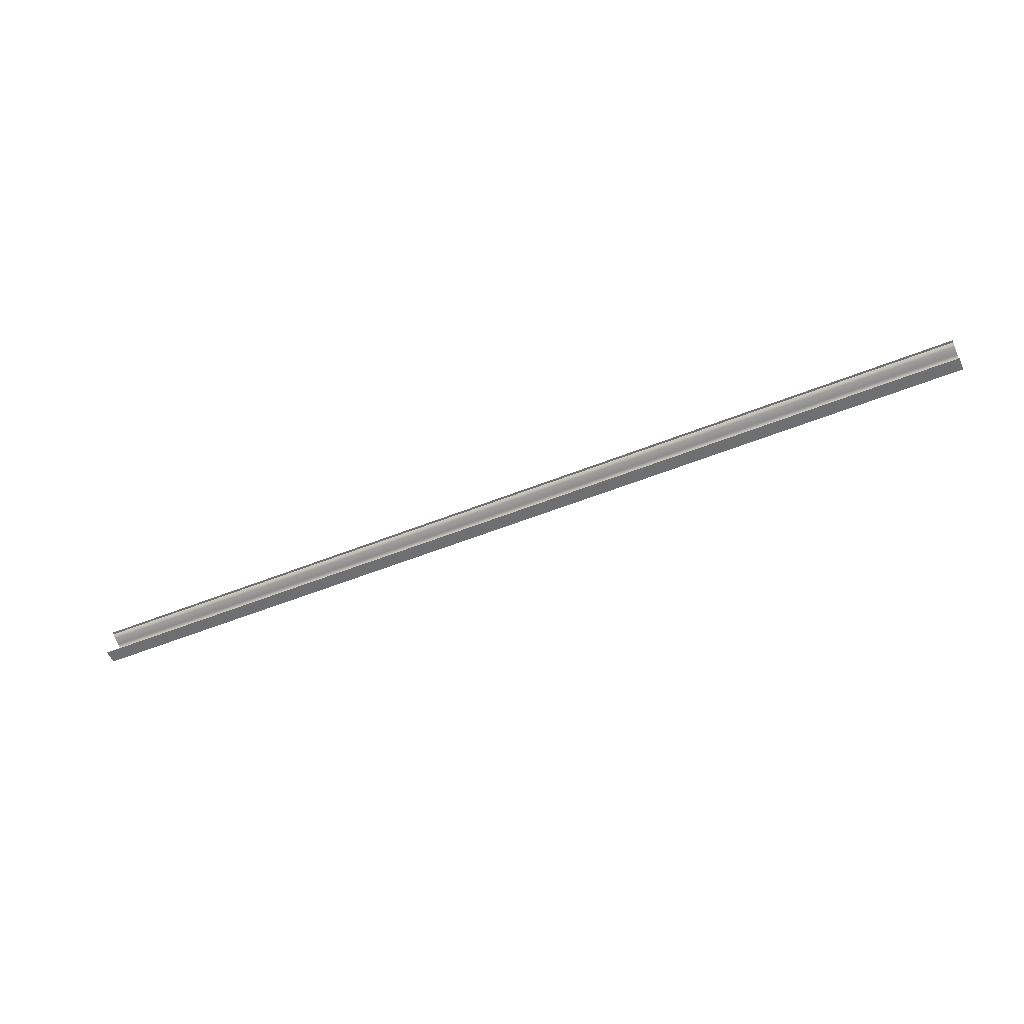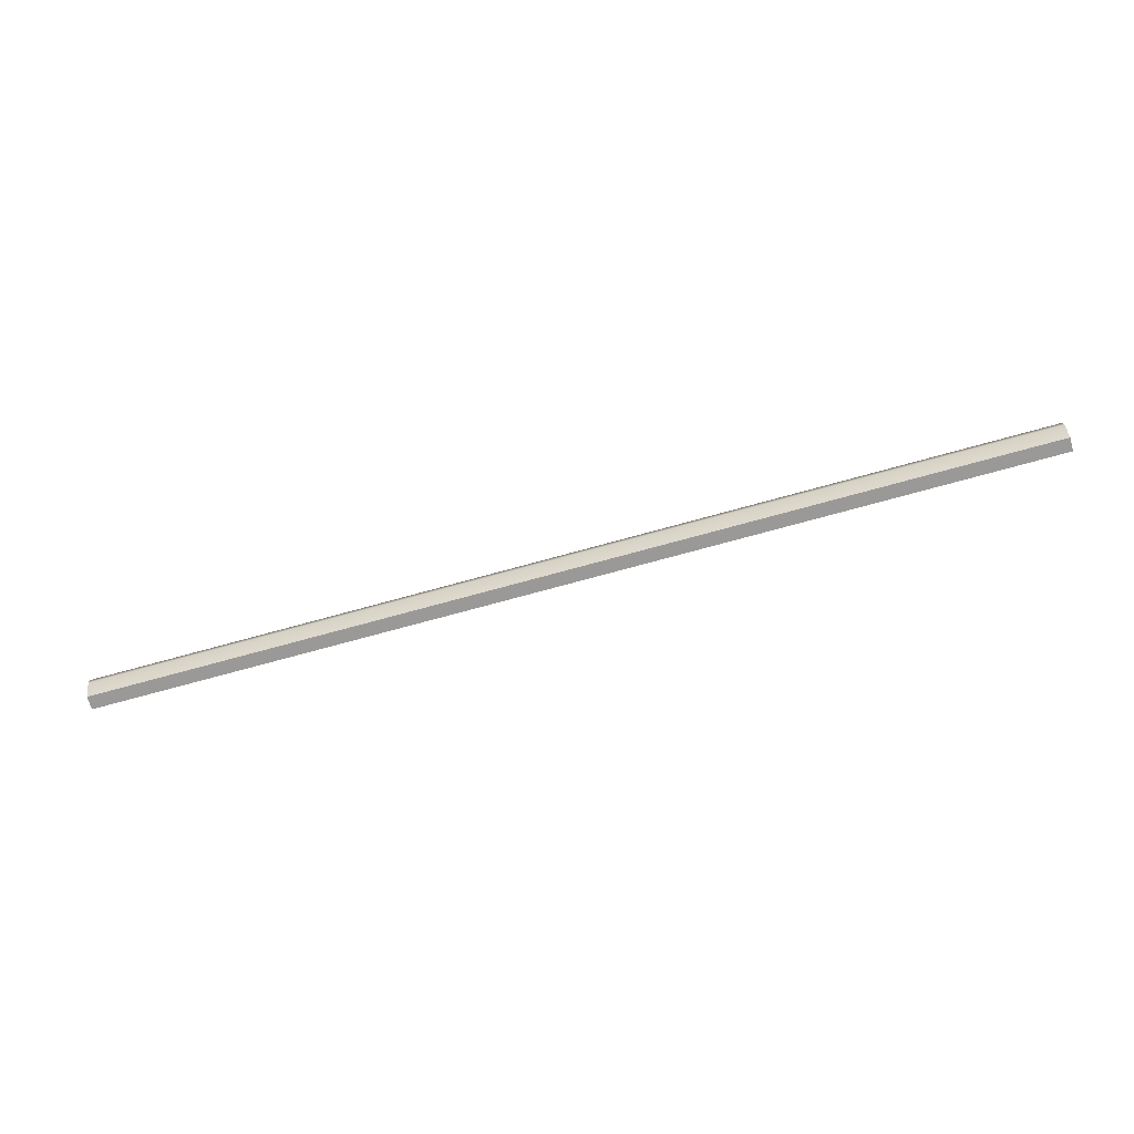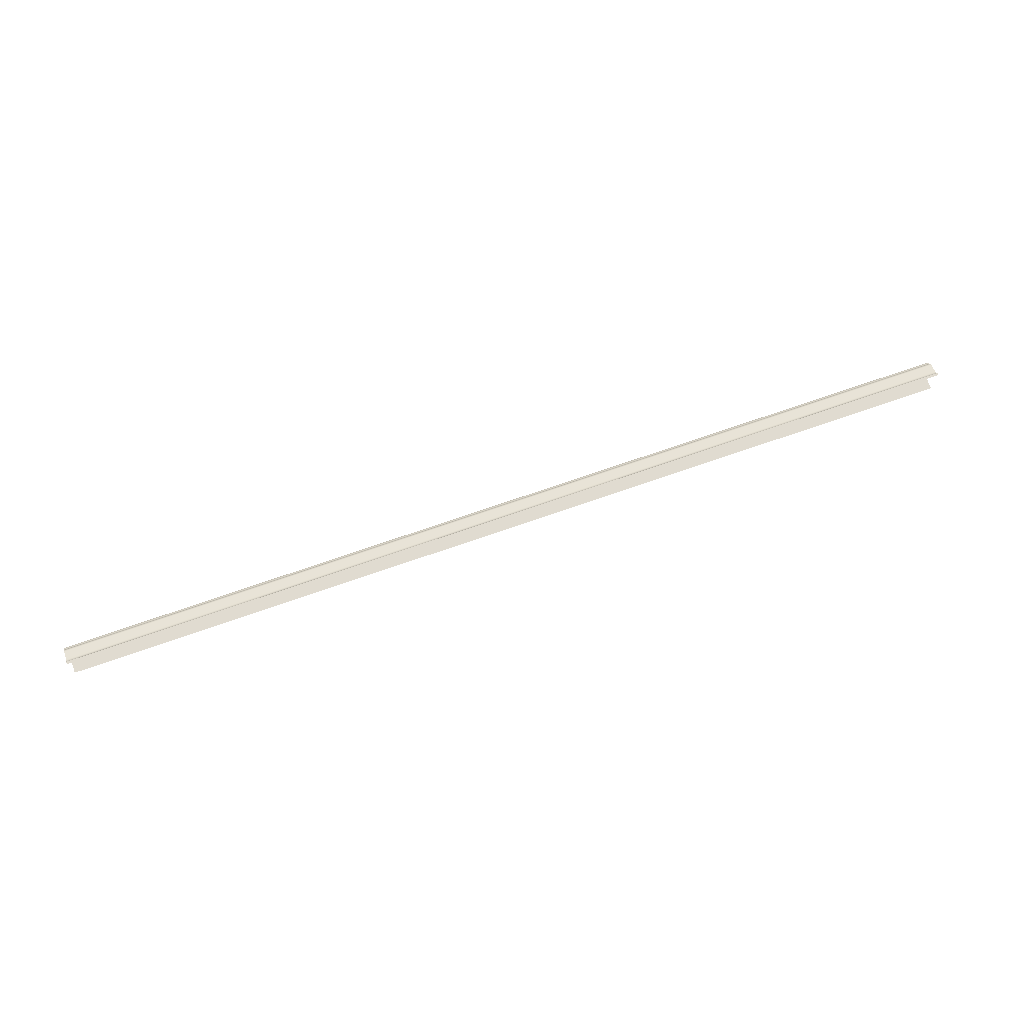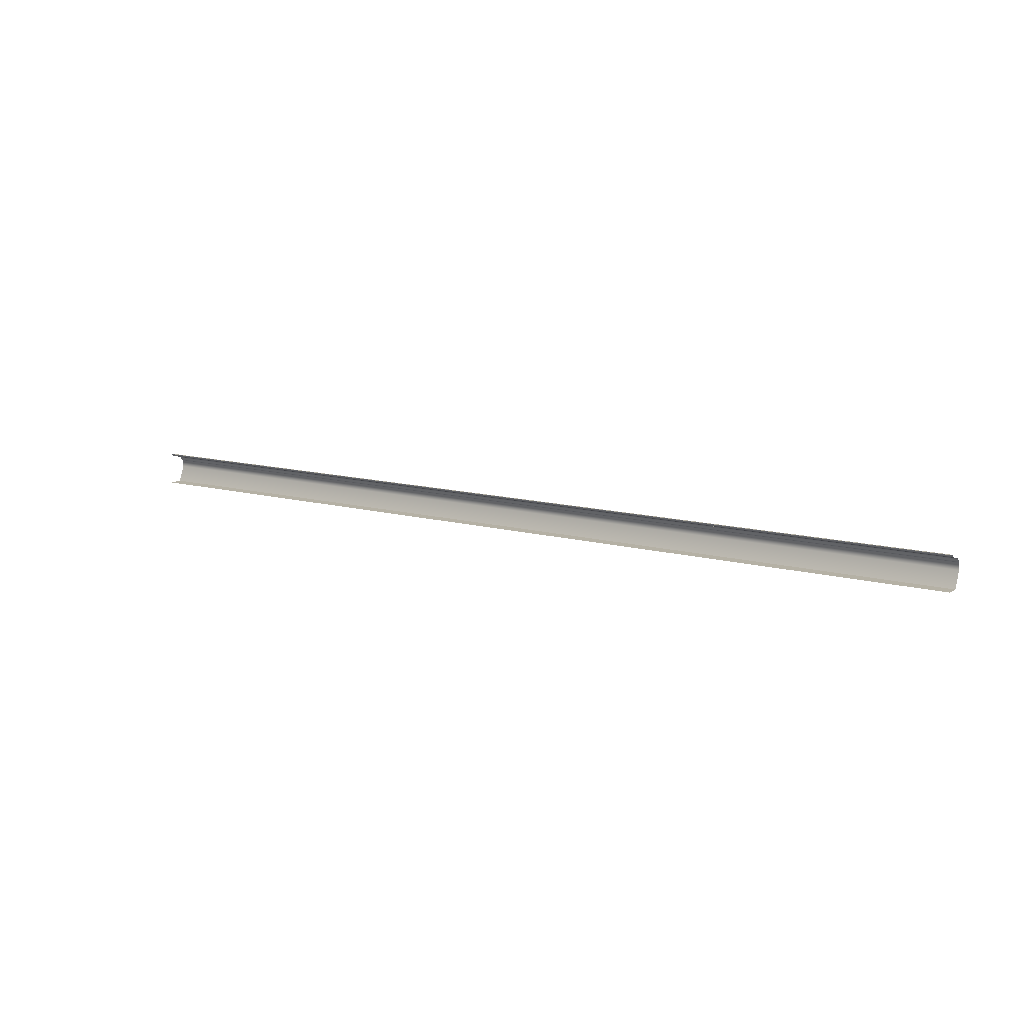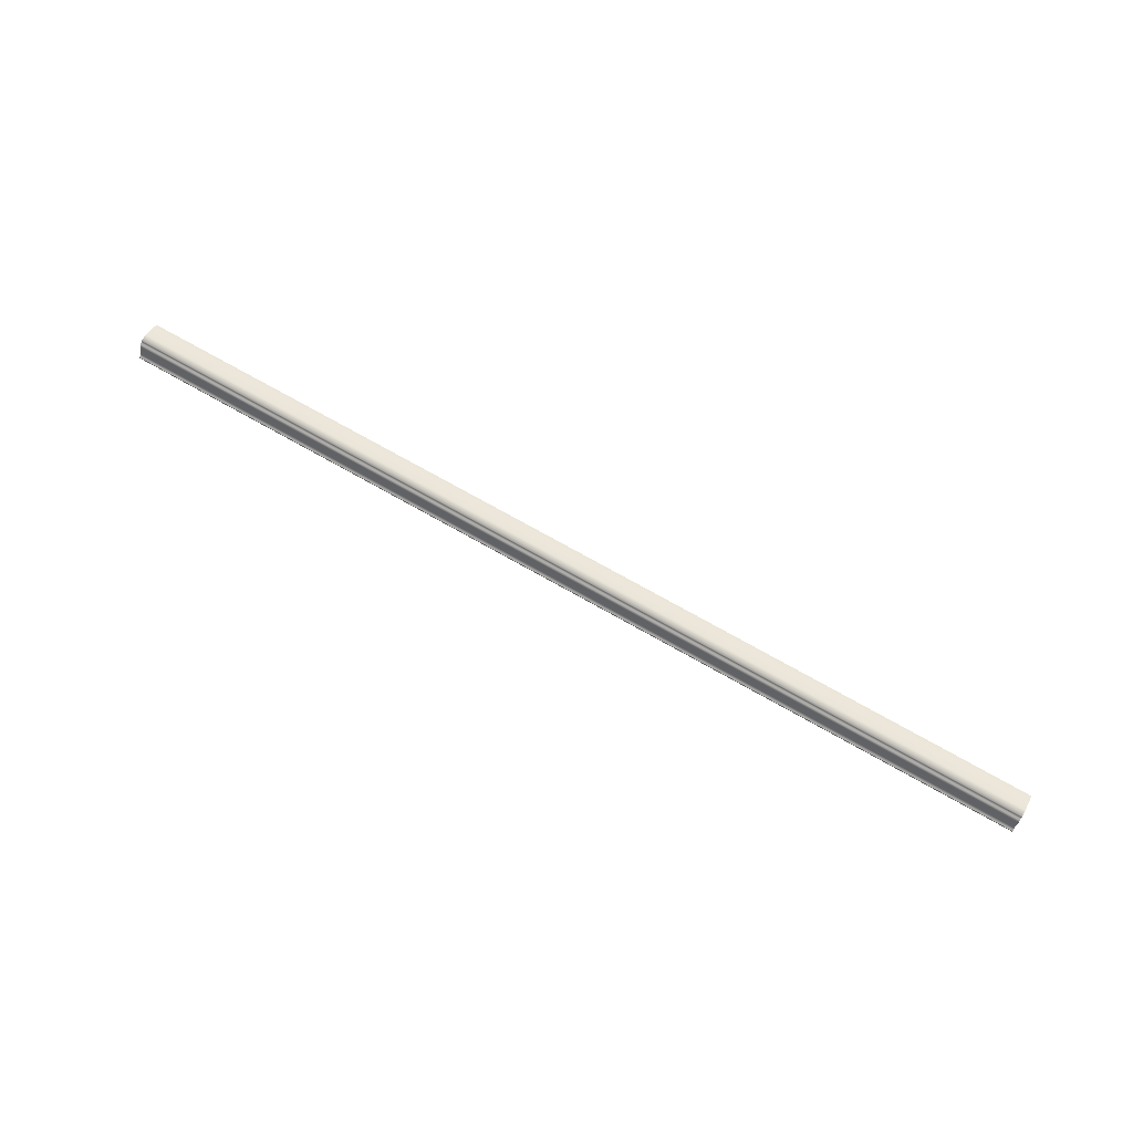
<metadata>
{"format":"obj","ext":"obj","renderer":"f3d","projection":"perspective","resolution":1024,"background":"white","views":[{"elev":-54.5,"azim":23.0,"up":"+Z"},{"elev":-68.9,"azim":-164.2,"up":"+Z"},{"elev":70.2,"azim":-19.4,"up":"+Z"},{"elev":11.8,"azim":33.4,"up":"+Z"},{"elev":70.7,"azim":29.8,"up":"+Y"}]}
</metadata>
<code>
o DF_11_TC4/DF_11_TC/mesh27/mesh27-geometry#mesh27-geometry
v 0.4925 0.087 0.3969
v -0.4225 0.0875 0.3955
v -0.4225 0.087 0.3969
v 0.4925 0.0875 0.3955
v 0.4925 0.08592 0.3982
v -0.4225 0.08853 0.3945
v -0.4225 0.08592 0.3982
v 0.4925 0.08853 0.3945
v -0.4225 0.08446 0.399
v 0.4925 0.0899 0.394
v 0.4925 0.08446 0.399
v -0.4225 0.0899 0.394
v -0.4225 0.08279 0.3992
v -0.4225 0.0899 0.3871
v 0.4925 0.08279 0.3992
v 0.4925 0.0899 0.3871
v -0.4225 0.07552 0.4012
v -0.4225 0.08306 0.3714
v 0.4925 0.07552 0.4012
v 0.4925 0.08306 0.3714
v -0.4225 0.07409 0.4019
v 0.4925 0.06992 0.3714
v 0.4925 0.07409 0.4019
v -0.4225 0.06992 0.3714
v -0.4225 0.07295 0.403
v 0.4925 0.07295 0.403
v 0.4925 0.0722 0.4043
v -0.4225 0.0722 0.4043
v -0.4225 0.06992 0.4043
v 0.4925 0.06992 0.4043
f 1 2 3
f 2 1 4
f 3 5 1
f 4 6 2
f 5 3 7
f 6 4 8
f 9 5 7
f 10 6 8
f 5 9 11
f 6 10 12
f 13 11 9
f 10 14 12
f 11 13 15
f 14 10 16
f 17 15 13
f 16 18 14
f 15 17 19
f 18 16 20
f 21 19 17
f 22 18 20
f 19 21 23
f 18 22 24
f 25 23 21
f 23 25 26
f 25 27 26
f 27 25 28
f 29 27 28
f 27 29 30
f 3 2 1
f 4 1 2
f 1 5 3
f 2 6 4
f 7 3 5
f 8 4 6
f 7 5 9
f 8 6 10
f 11 9 5
f 12 10 6
f 9 11 13
f 12 14 10
f 15 13 11
f 16 10 14
f 13 15 17
f 14 18 16
f 19 17 15
f 20 16 18
f 17 19 21
f 20 18 22
f 23 21 19
f 24 22 18
f 21 23 25
f 26 25 23
f 26 27 25
f 28 25 27
f 28 27 29
f 30 29 27

</code>
